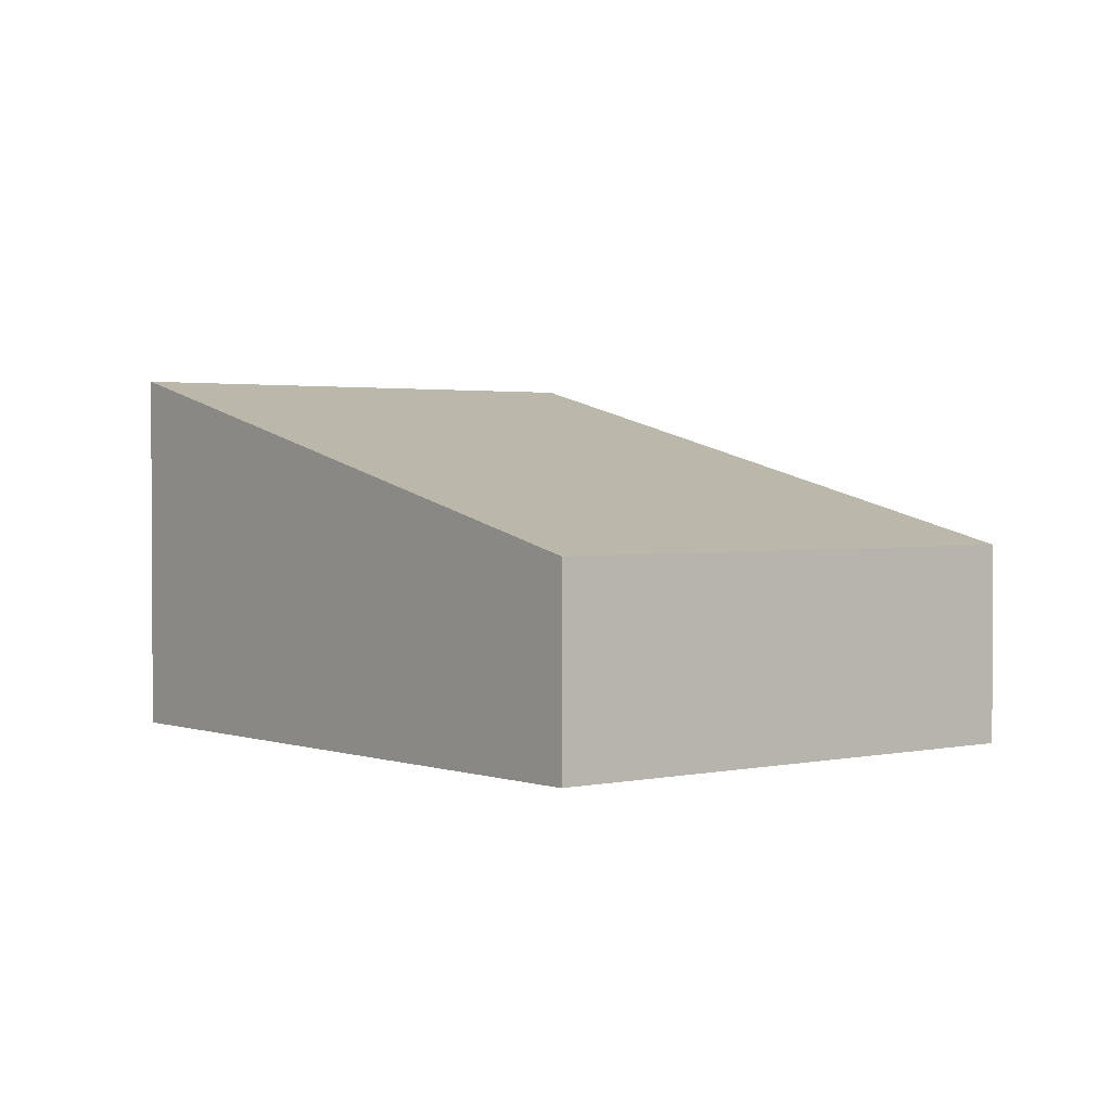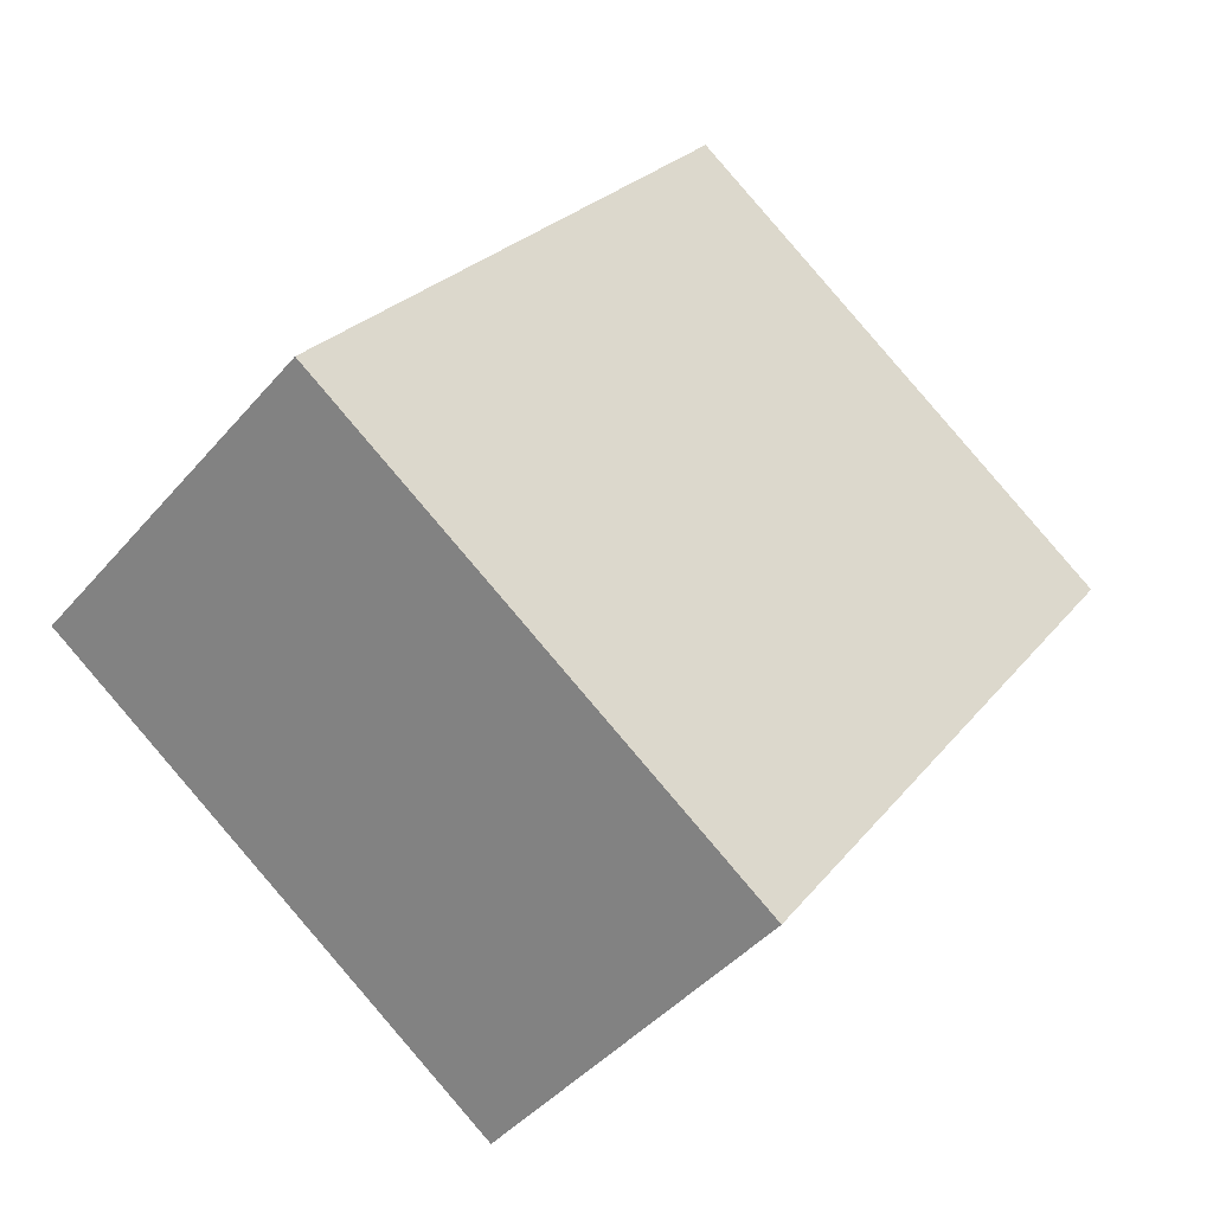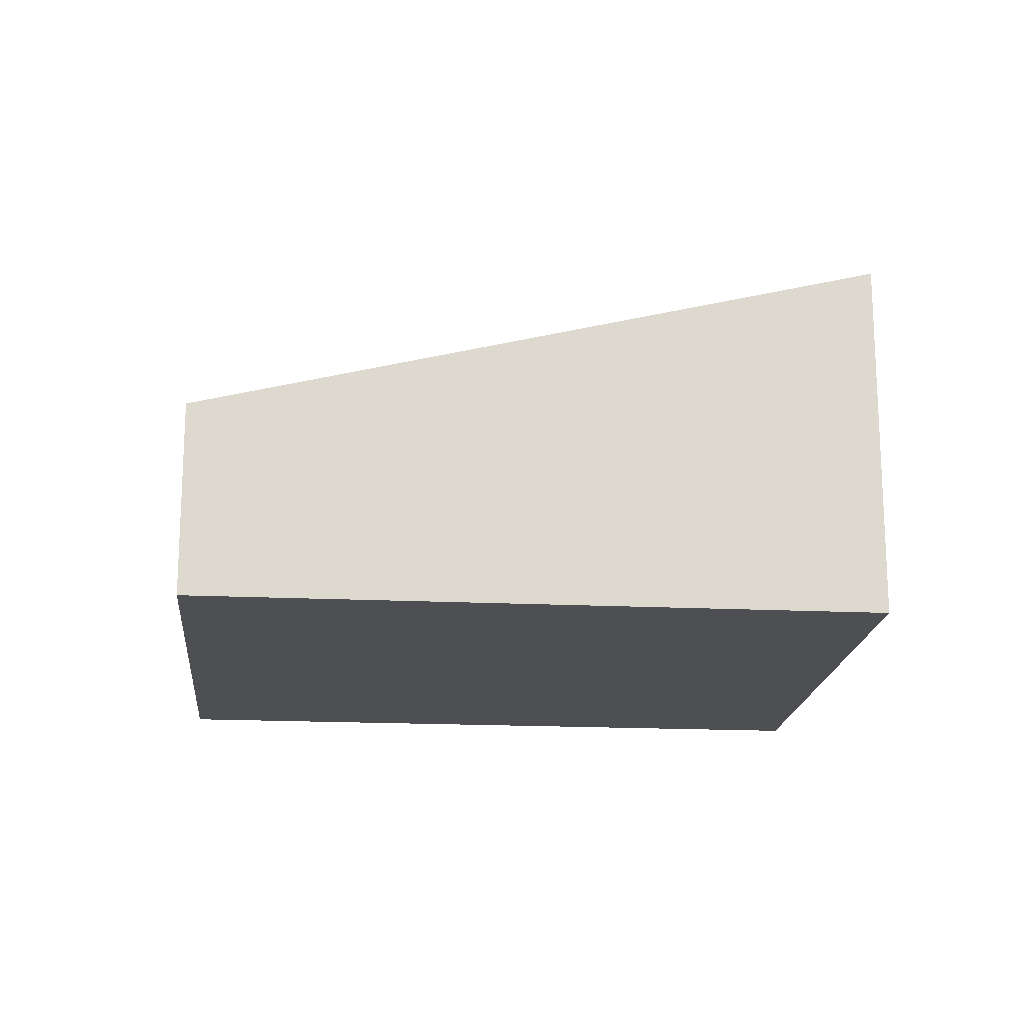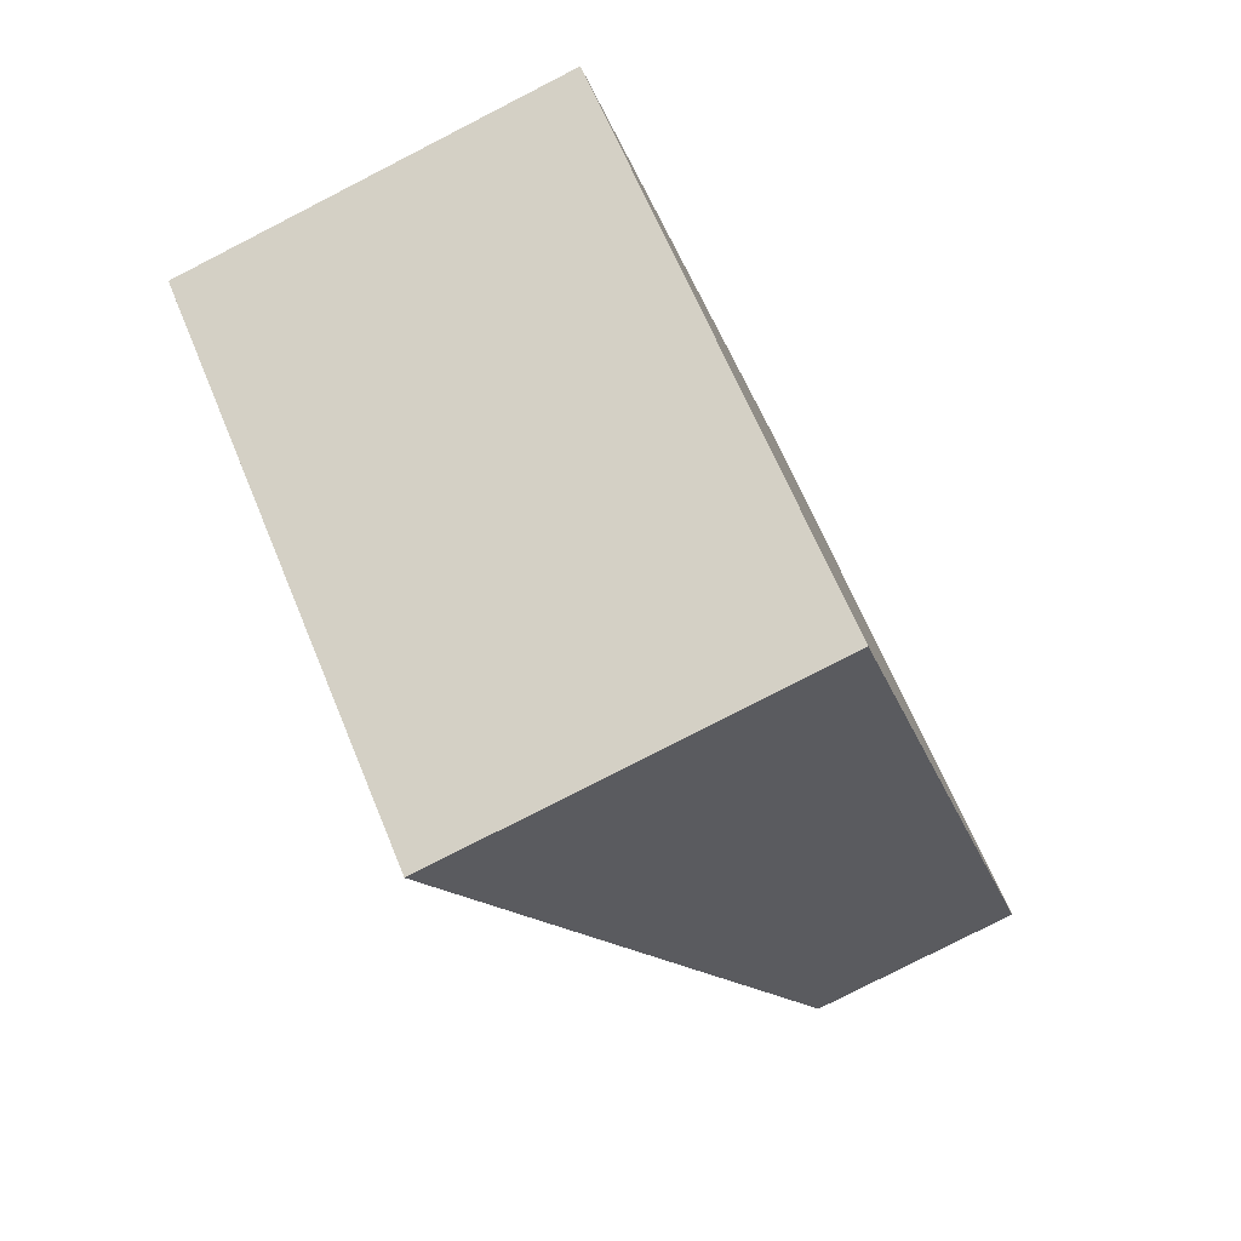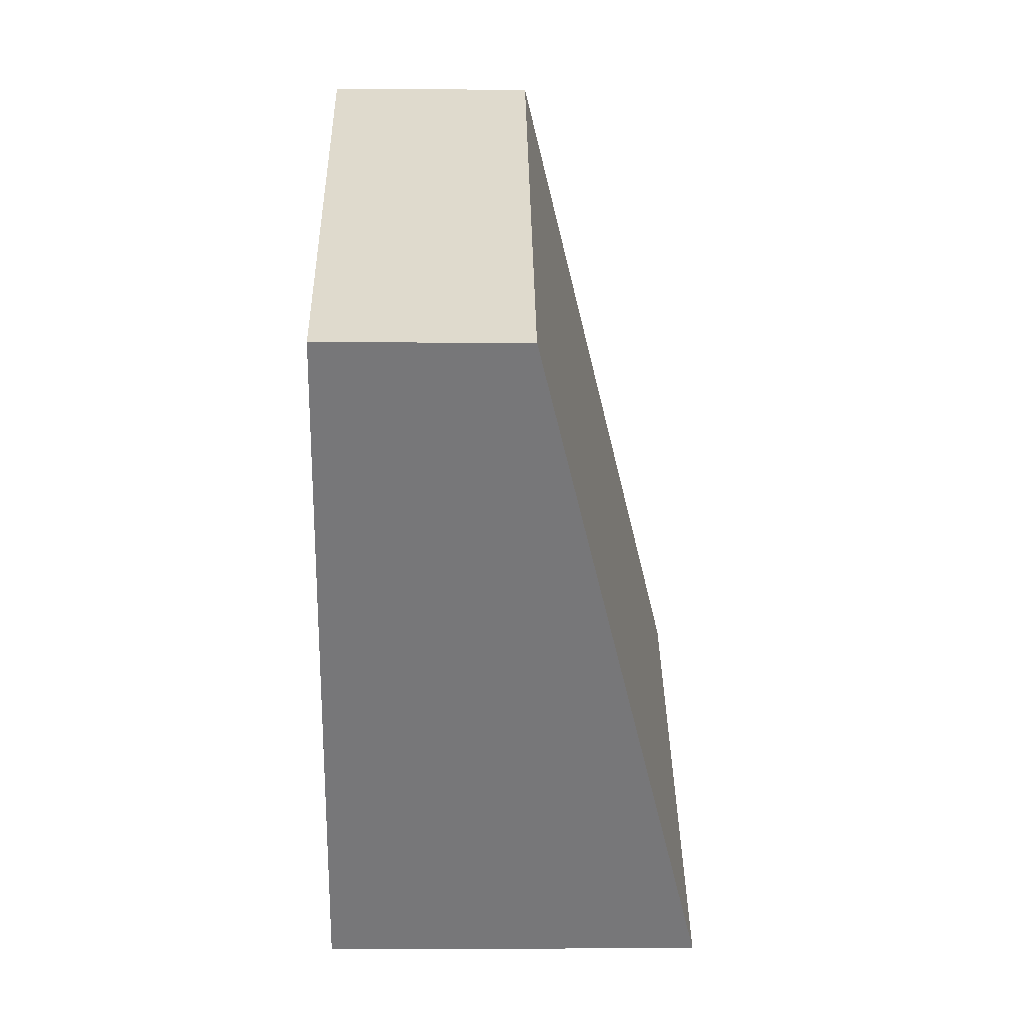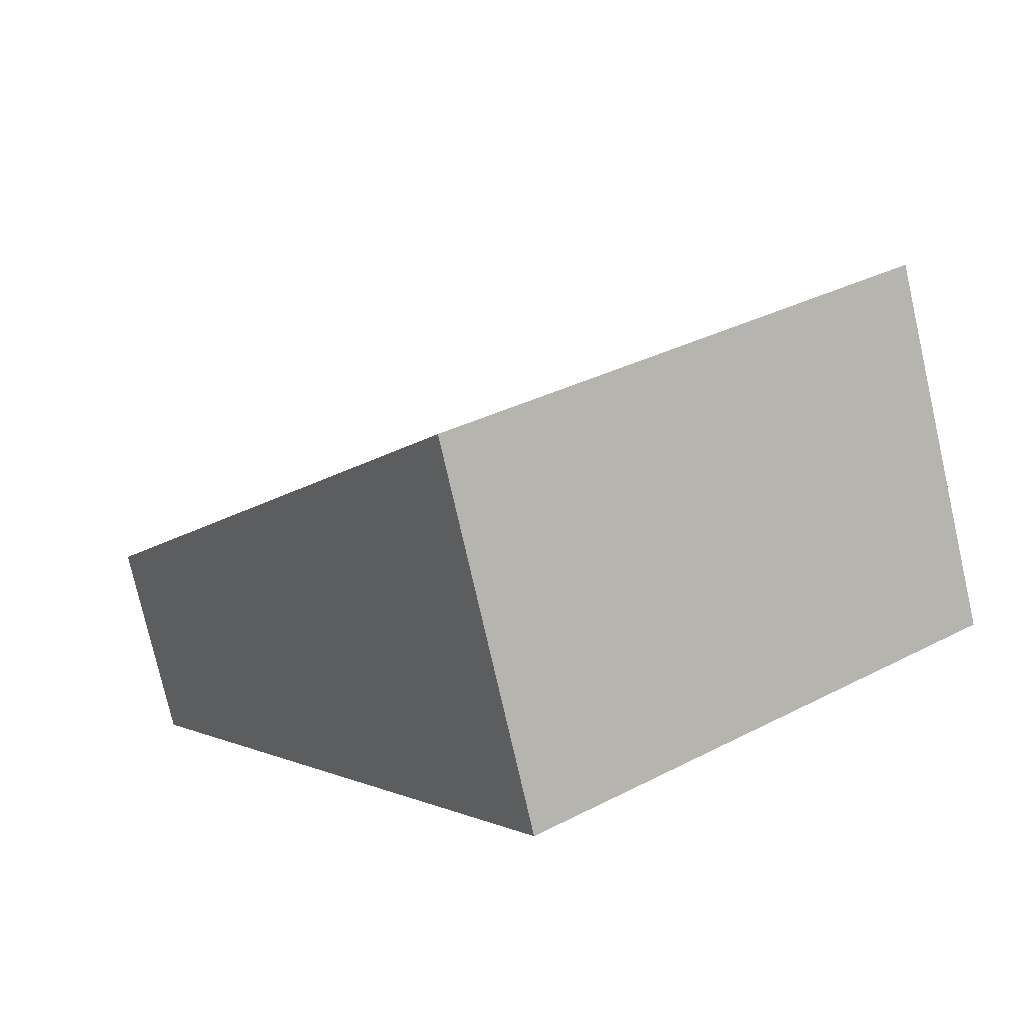
<metadata>
{"format":"obj","ext":"obj","renderer":"f3d","projection":"perspective","resolution":1024,"background":"white","views":[{"elev":1.9,"azim":-3.5,"up":"+Y"},{"elev":-43.3,"azim":-37.1,"up":"+Z"},{"elev":-17.9,"azim":120.0,"up":"+Y"},{"elev":-79.5,"azim":-62.9,"up":"+Z"},{"elev":-2.5,"azim":89.0,"up":"+Z"},{"elev":-76.5,"azim":-167.2,"up":"+Z"}]}
</metadata>
<code>
v  0 2.727 1.67e-16
v  6.354 1.468 1.886
v  3.34 2.727 -2.367
v  3.013 1.468 4.253
v  3.34 1.449e-16 -2.367
v  6.354 -1.155e-16 1.886
v  0 0 0
v  3.013 -2.604e-16 4.253
g defaultobject
f 1 2 3
f 2 1 4
f 2 5 3
f 5 2 6
f 5 1 3
f 1 5 7
f 7 4 1
f 4 7 8
f 8 2 4
f 2 8 6
f 8 5 6
f 5 8 7

</code>
